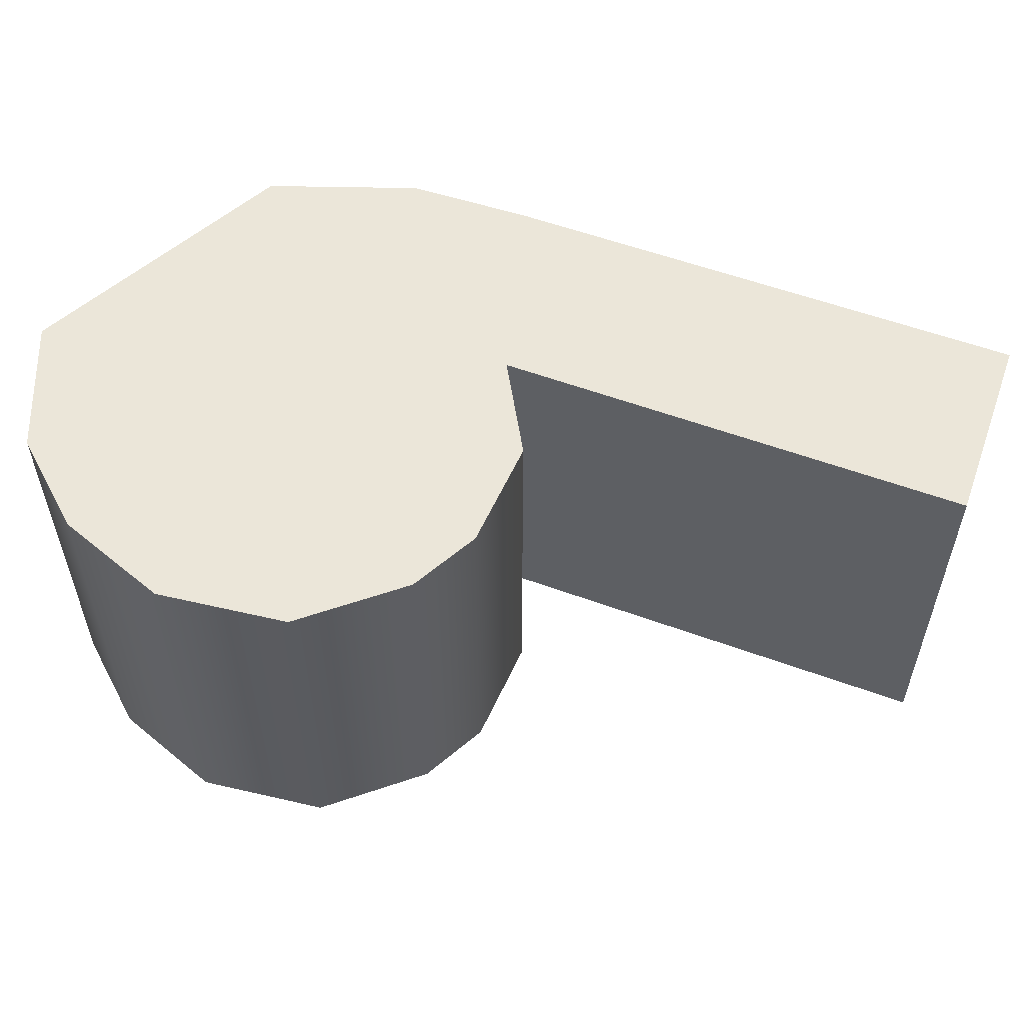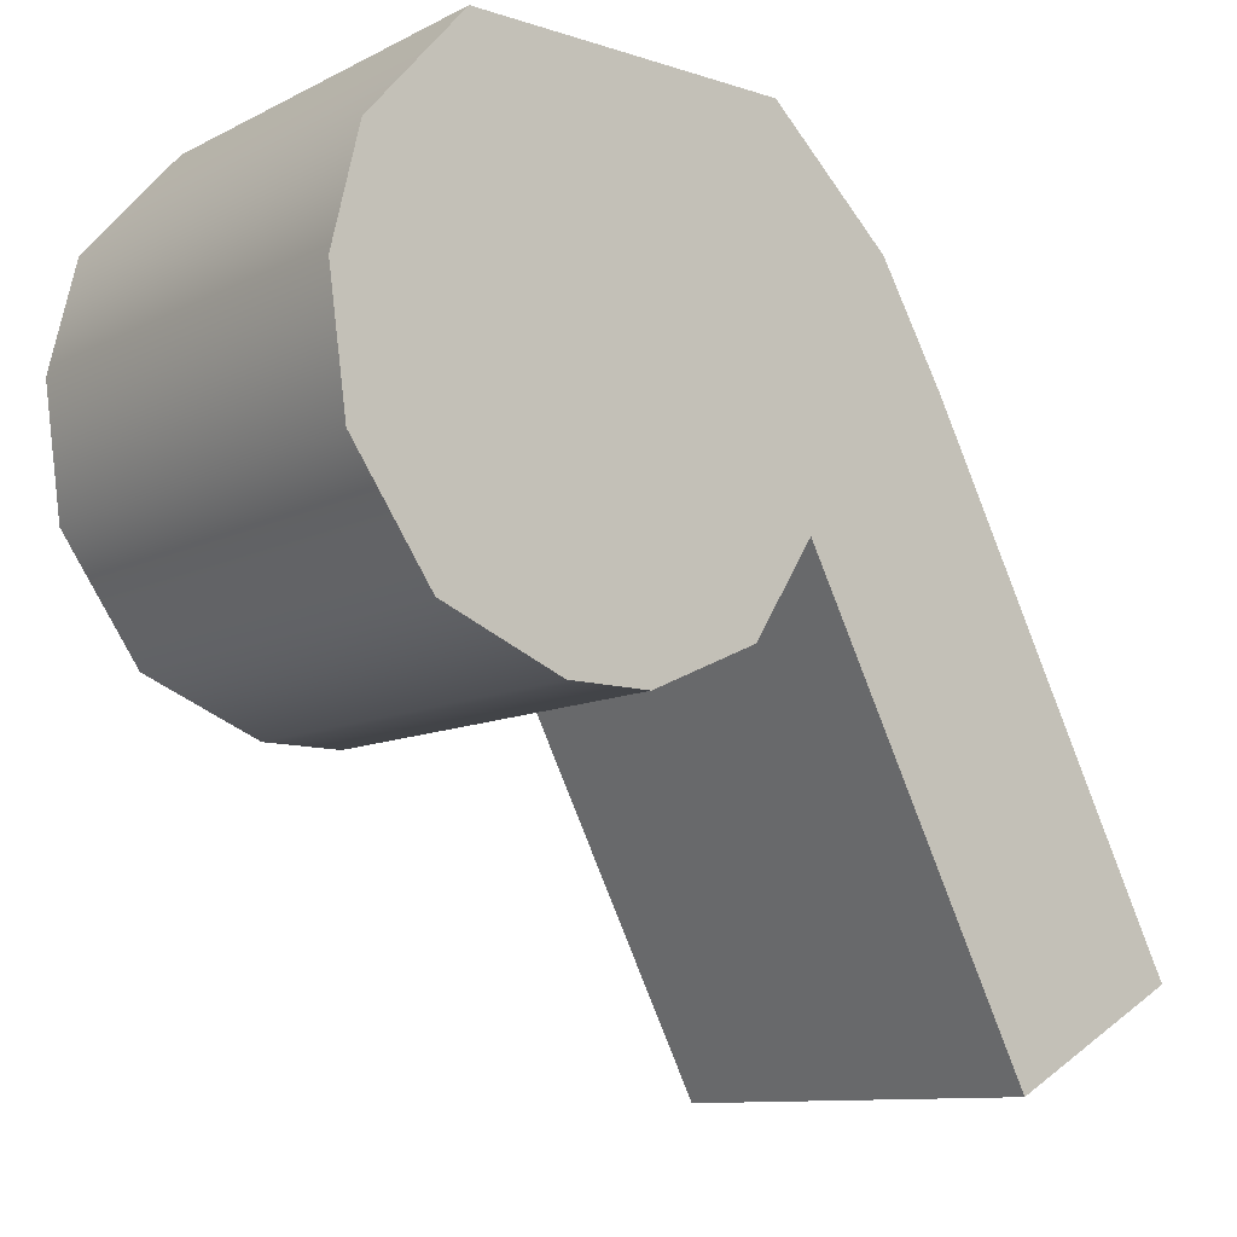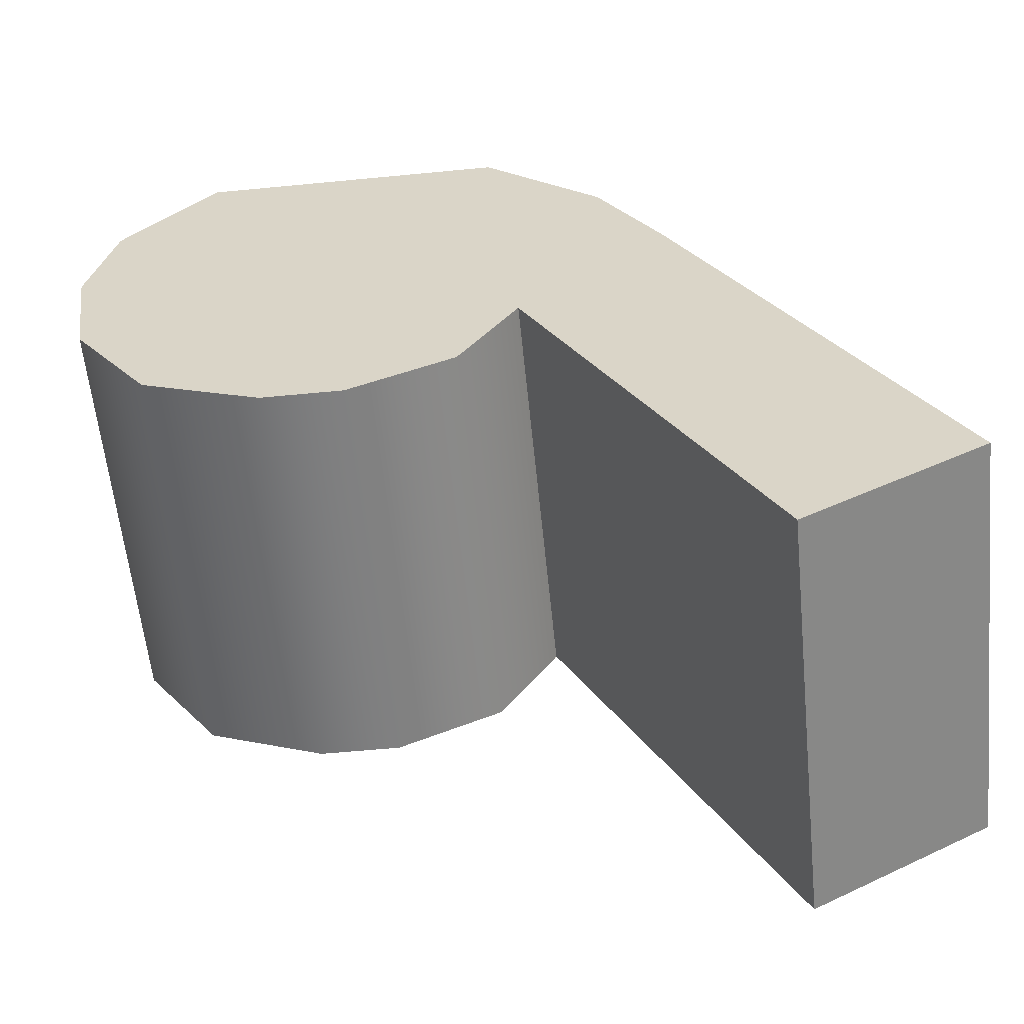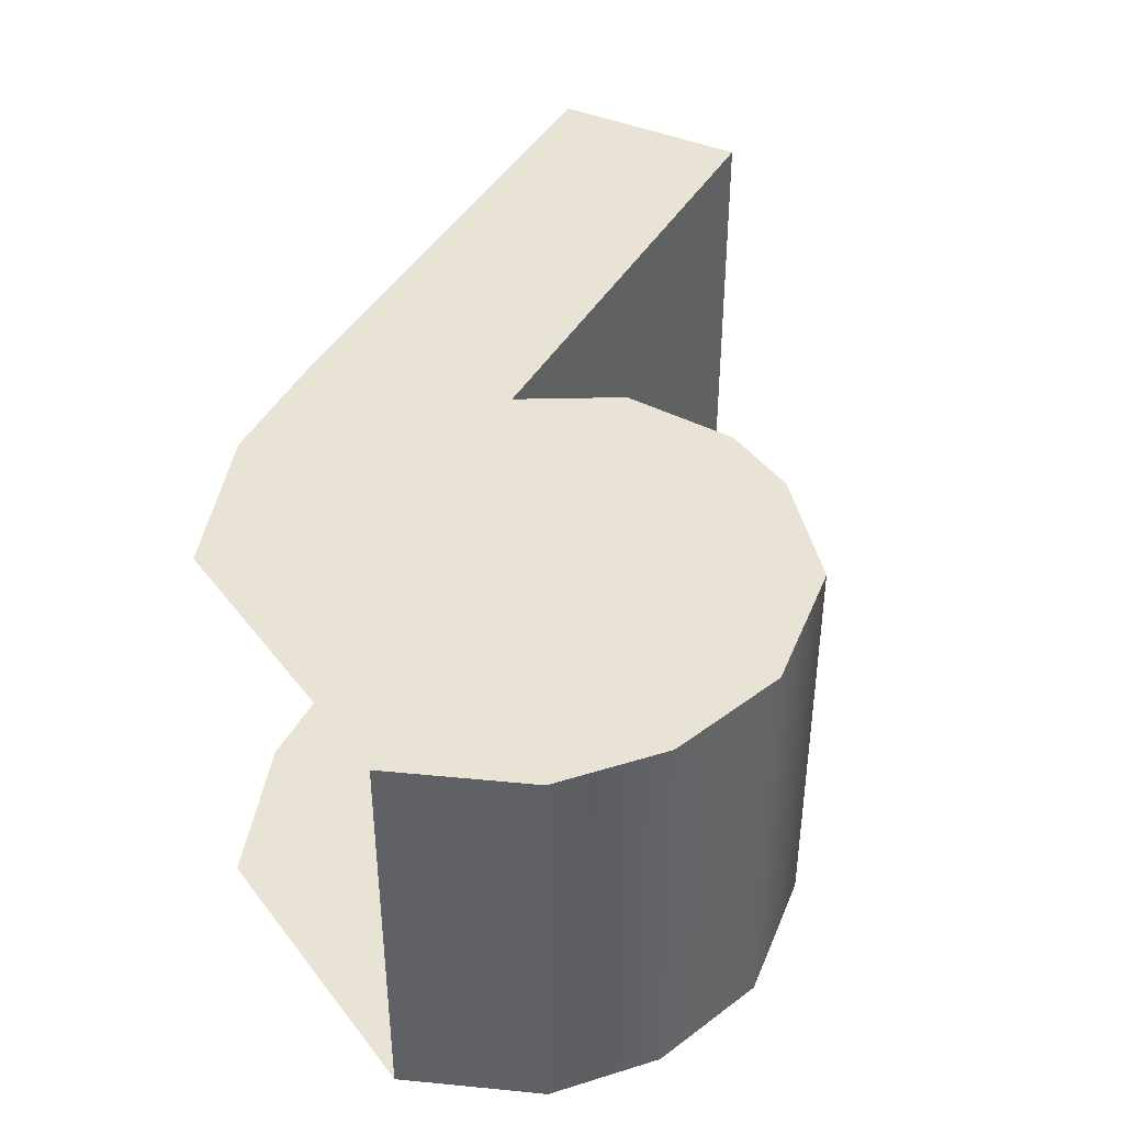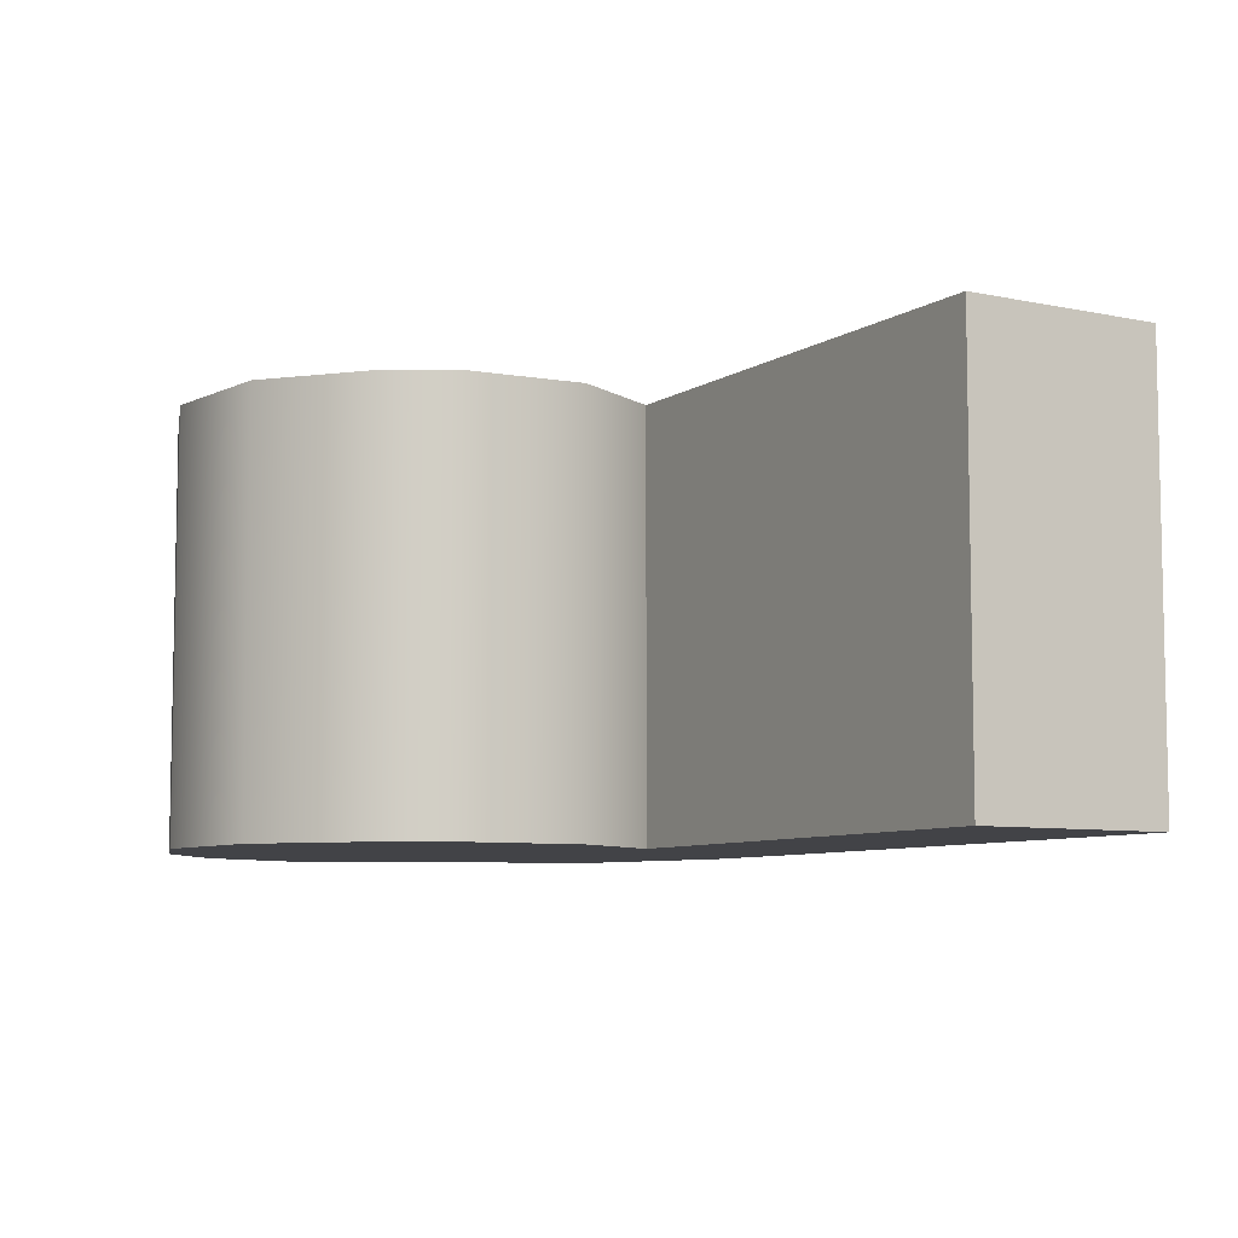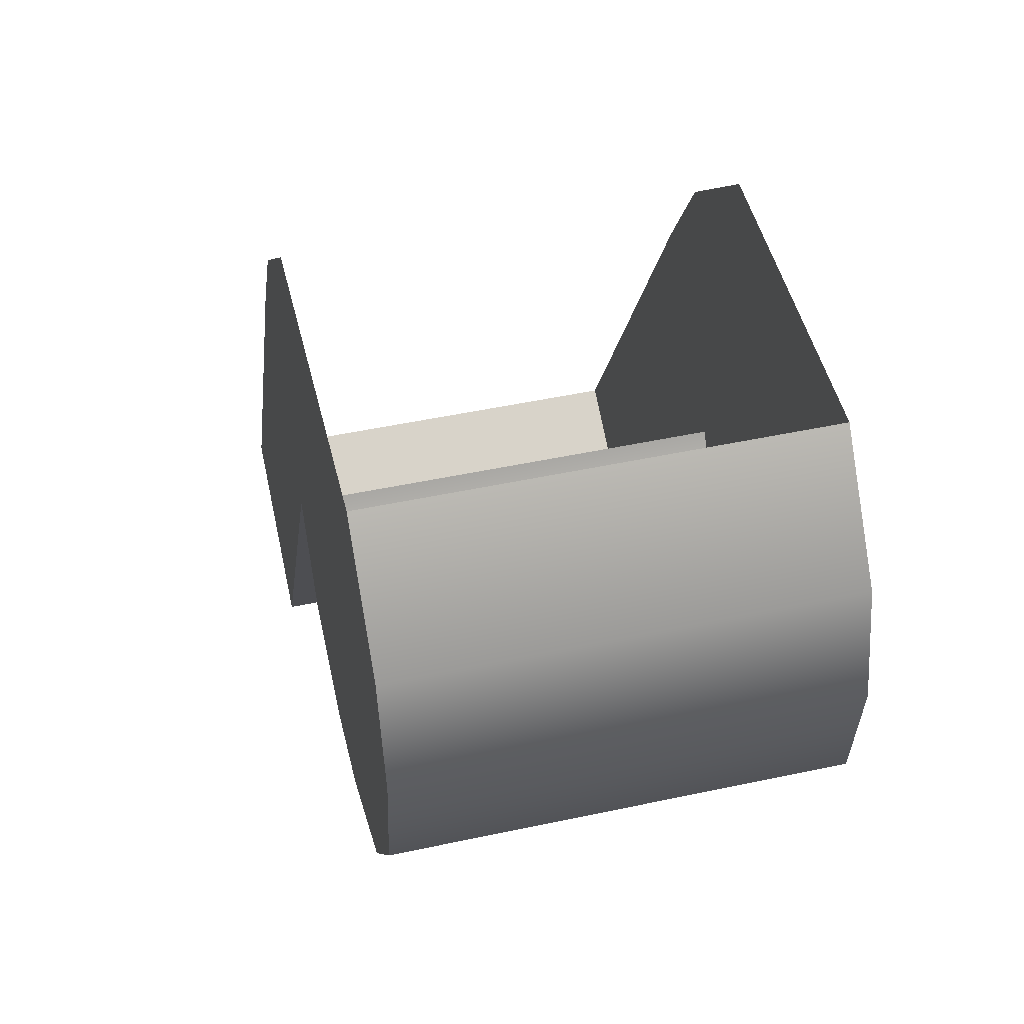
<metadata>
{"format":"obj","ext":"obj","renderer":"f3d","projection":"perspective","resolution":1024,"background":"white","views":[{"elev":57.1,"azim":-41.4,"up":"+Z"},{"elev":-10.5,"azim":-38.9,"up":"+Y"},{"elev":-58.7,"azim":5.7,"up":"+Y"},{"elev":42.2,"azim":-124.0,"up":"+Z"},{"elev":-7.4,"azim":-2.3,"up":"+Z"},{"elev":48.4,"azim":-103.5,"up":"+Y"}]}
</metadata>
<code>
v  35.38 78.9 -8.094
v  35.52 78.9 -8.094
v  35.69 78.98 -8.094
v  35.19 78.98 -8.094
v  35.03 79.36 -8.094
v  36.03 79.36 -8.094
v  35.93 79.54 -8.094
v  35.08 79.54 -8.094
v  35.73 79.72 -8.094
v  35.23 79.72 -8.094
v  35.79 79.13 -8.094
v  35.06 79.16 -8.094
v  36.16 78.41 -8.094
v  36.45 78.57 -8.094
v  35.08 79.54 -8.781
v  35.03 79.36 -8.781
v  35.23 79.72 -8.781
v  35.69 78.98 -8.781
v  35.79 79.13 -8.781
v  35.06 79.16 -8.781
v  35.19 78.98 -8.781
v  36.16 78.41 -8.781
v  36.45 78.57 -8.781
v  35.38 78.9 -8.781
v  35.52 78.9 -8.781
v  35.93 79.54 -8.781
v  36.03 79.36 -8.781
v  35.73 79.72 -8.781
g sponza_206
f 1 2 3
f 1 3 4
f 5 6 7
f 5 7 8
f 8 7 9
f 8 9 10
f 11 6 5
f 11 5 12
f 4 3 11
f 4 11 12
f 11 13 14
f 11 14 6
f 8 15 16
f 8 16 5
f 17 15 8
f 17 8 10
f 18 19 11
f 18 11 3
f 12 20 21
f 12 21 4
f 11 19 22
f 11 22 13
f 13 22 23
f 13 23 14
f 24 21 18
f 24 18 25
f 26 27 16
f 26 16 15
f 28 26 15
f 28 15 17
f 16 27 19
f 16 19 20
f 21 20 19
f 21 19 18
f 19 27 23
f 19 23 22
f 24 25 2
f 24 2 1
f 21 24 1
f 21 1 4
f 16 20 12
f 16 12 5
f 25 18 3
f 25 3 2

</code>
